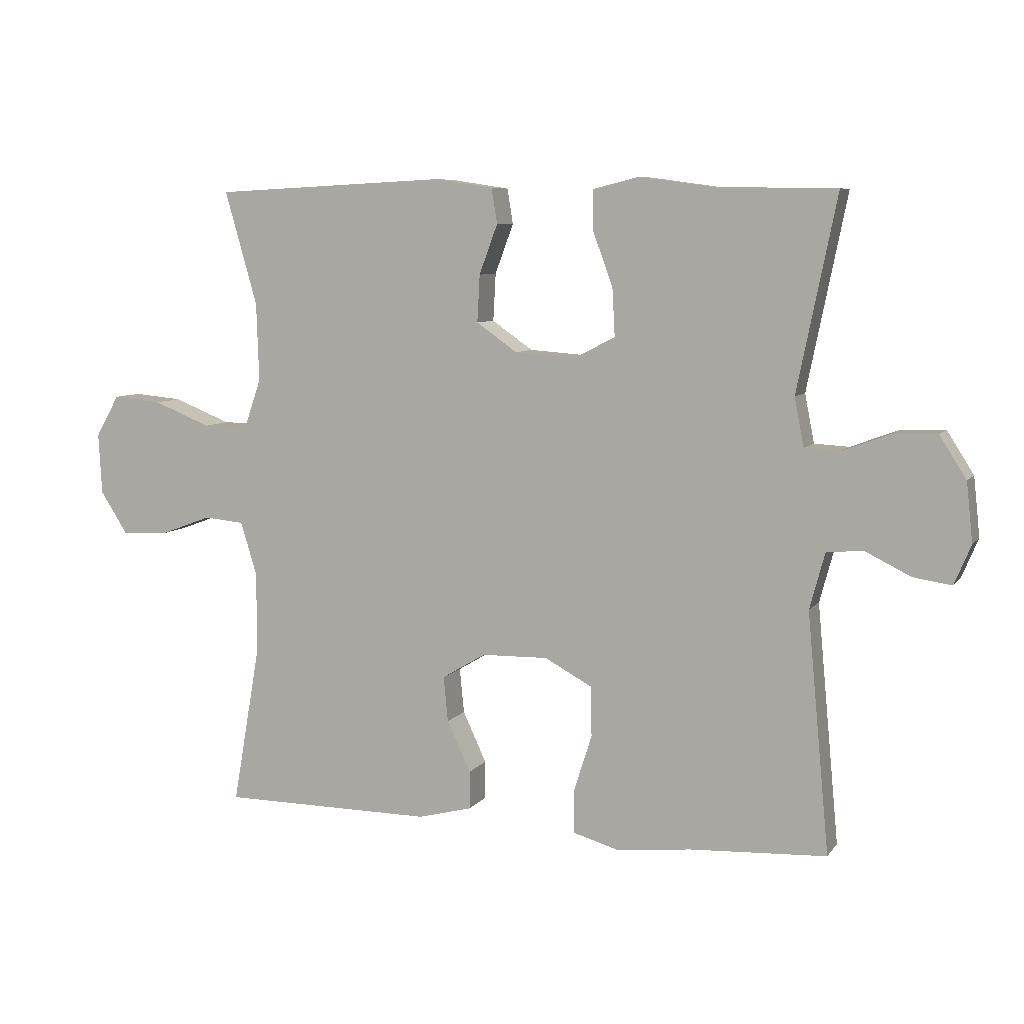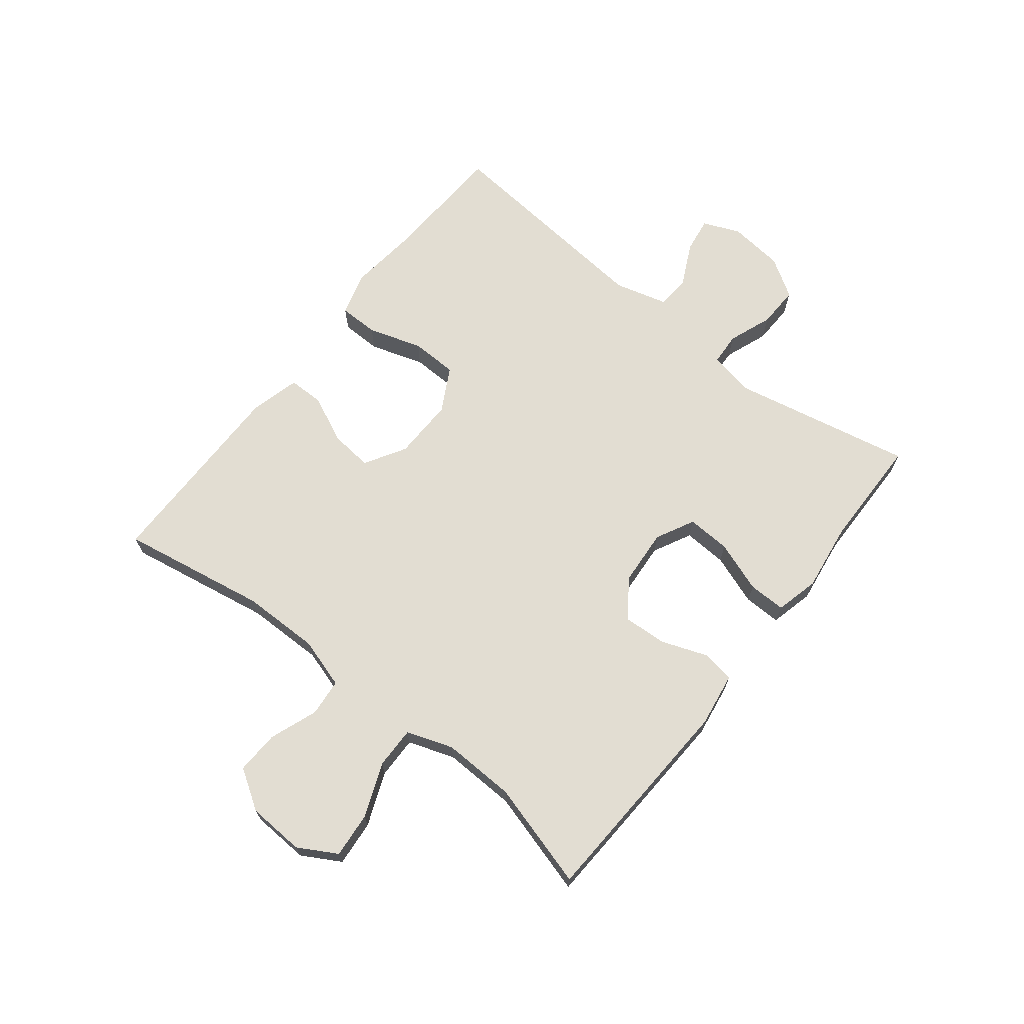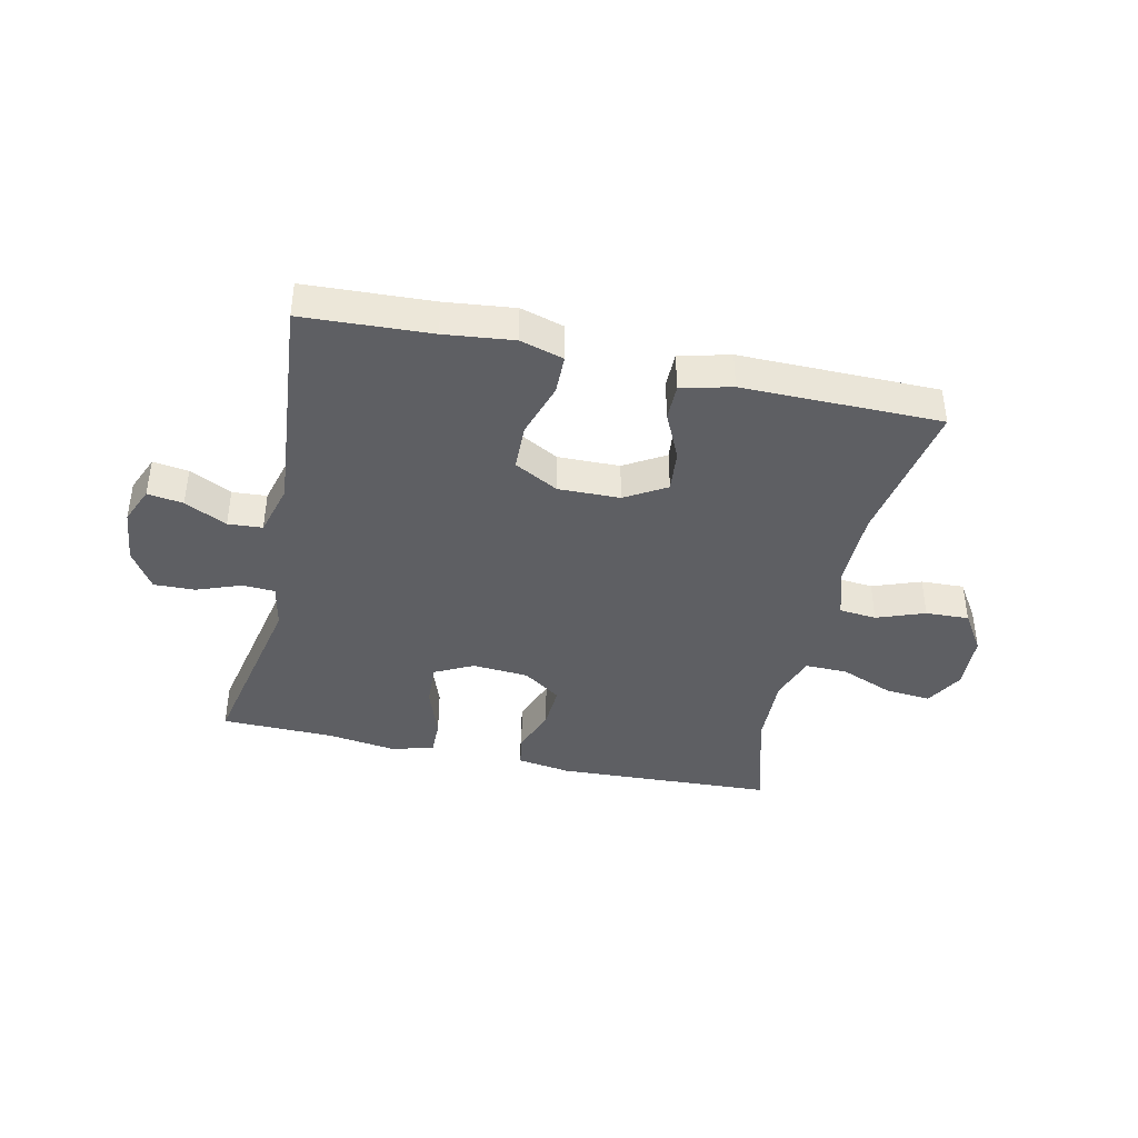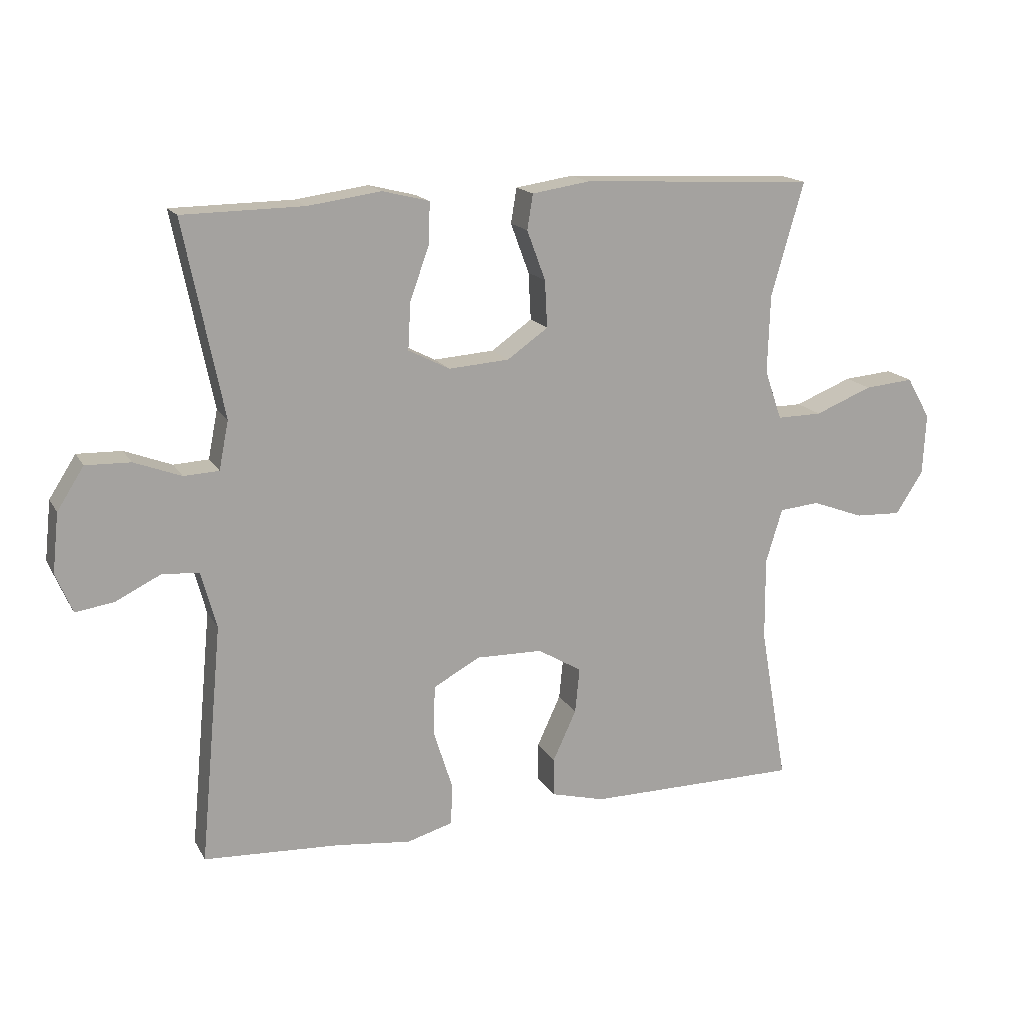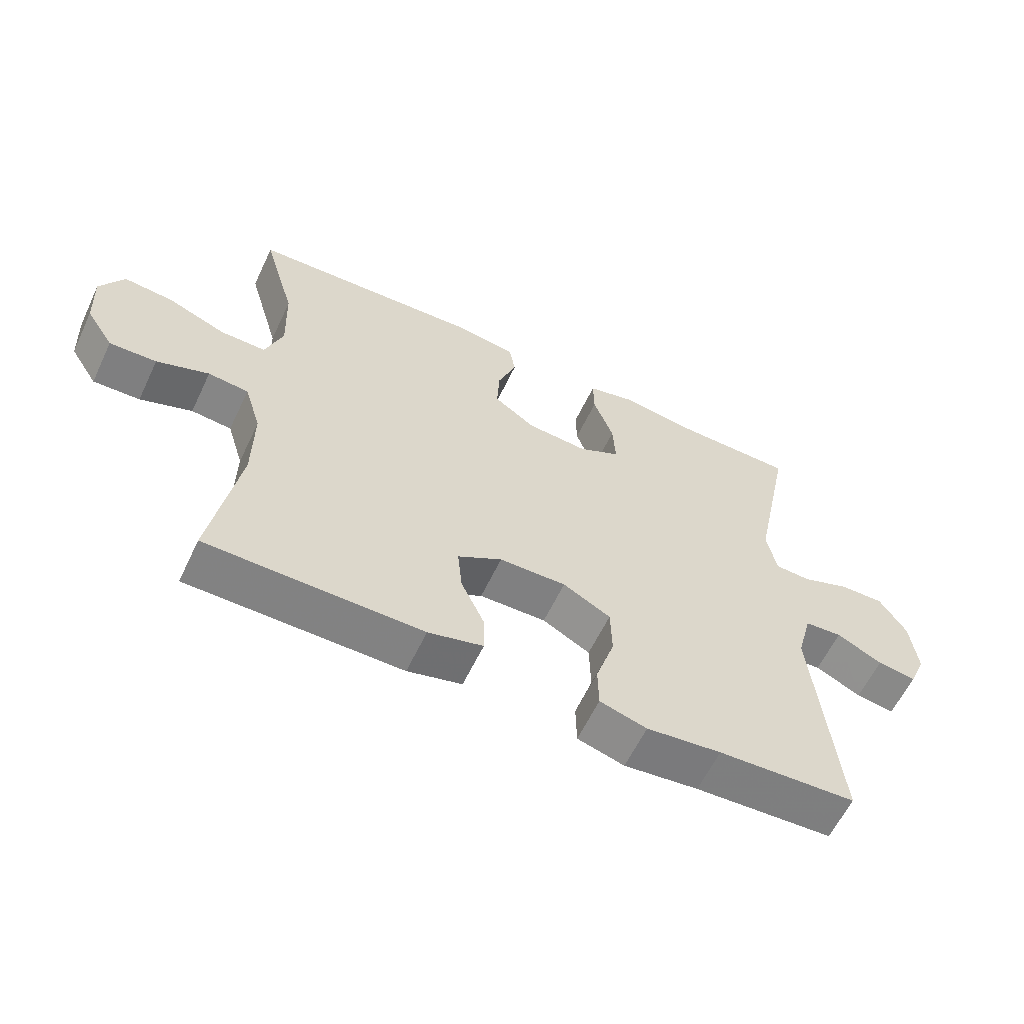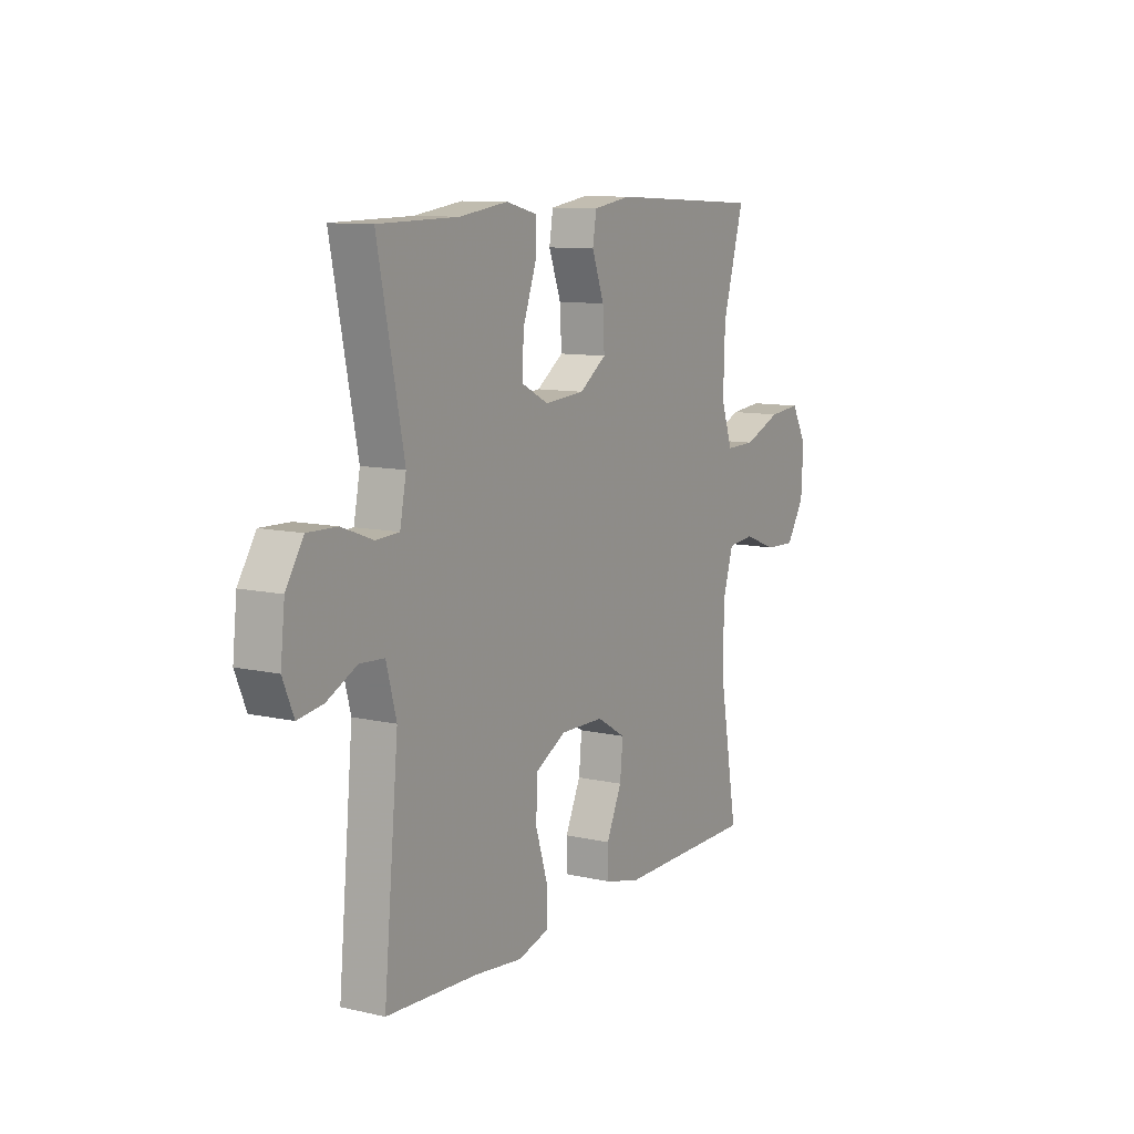
<metadata>
{"format":"obj","ext":"obj","renderer":"f3d","projection":"perspective","resolution":1024,"background":"white","views":[{"elev":7.4,"azim":20.3,"up":"+Z"},{"elev":68.3,"azim":-51.7,"up":"+Y"},{"elev":-40.8,"azim":167.5,"up":"+Y"},{"elev":16.2,"azim":159.4,"up":"+Z"},{"elev":-60.6,"azim":-25.4,"up":"+Z"},{"elev":10.2,"azim":120.1,"up":"+Z"}]}
</metadata>
<code>
v -0.5 0.07 -0.5
v -0.457 0.07 -0.253
v -0.456 0.07 -0.122
v -0.482 0.07 -0.037
v -0.545 0.07 -0.031
v -0.626 0.07 -0.061
v -0.699 0.07 -0.064
v -0.742 0.07 0.003
v -0.747 0.07 0.099
v -0.71 0.07 0.164
v -0.633 0.07 0.157
v -0.543 0.07 0.121
v -0.472 0.07 0.12
v -0.445 0.07 0.198
v -0.449 0.07 0.321
v -0.5 0.07 0.5
v -0.133 0.07 0.518
v -0.042 0.07 0.504
v -0.033 0.07 0.449
v -0.062 0.07 0.371
v -0.066 0.07 0.297
v -0.002 0.07 0.252
v 0.093 0.07 0.245
v 0.158 0.07 0.278
v 0.154 0.07 0.352
v 0.123 0.07 0.438
v 0.122 0.07 0.501
v 0.195 0.07 0.519
v 0.31 0.07 0.503
v 0.5 0.07 0.5
v 0.438 0.07 0.195
v 0.453 0.07 0.119
v 0.508 0.07 0.116
v 0.582 0.07 0.144
v 0.652 0.07 0.146
v 0.694 0.07 0.08
v 0.704 0.07 -0.013
v 0.678 0.07 -0.075
v 0.618 0.07 -0.066
v 0.547 0.07 -0.031
v 0.489 0.07 -0.035
v 0.465 0.07 -0.124
v 0.5 0.07 -0.5
v 0.285 0.07 -0.511
v 0.169 0.07 -0.524
v 0.096 0.07 -0.503
v 0.095 0.07 -0.436
v 0.124 0.07 -0.345
v 0.122 0.07 -0.266
v 0.048 0.07 -0.226
v -0.056 0.07 -0.228
v -0.125 0.07 -0.269
v -0.118 0.07 -0.34
v -0.081 0.07 -0.42
v -0.081 0.07 -0.48
v -0.166 0.07 -0.502
v -0.5 0 -0.5
v -0.457 0 -0.253
v -0.456 0 -0.122
v -0.482 0 -0.037
v -0.545 0 -0.031
v -0.626 0 -0.061
v -0.699 0 -0.064
v -0.742 0 0.003
v -0.747 0 0.099
v -0.71 0 0.164
v -0.633 0 0.157
v -0.543 0 0.121
v -0.472 0 0.12
v -0.445 0 0.198
v -0.449 0 0.321
v -0.5 0 0.5
v -0.133 0 0.518
v -0.042 0 0.504
v -0.033 0 0.449
v -0.062 0 0.371
v -0.066 0 0.297
v -0.002 0 0.252
v 0.093 0 0.245
v 0.158 0 0.278
v 0.154 0 0.352
v 0.123 0 0.438
v 0.122 0 0.501
v 0.195 0 0.519
v 0.31 0 0.503
v 0.5 0 0.5
v 0.438 0 0.195
v 0.453 0 0.119
v 0.508 0 0.116
v 0.582 0 0.144
v 0.652 0 0.146
v 0.694 0 0.08
v 0.704 0 -0.013
v 0.678 0 -0.075
v 0.618 0 -0.066
v 0.547 0 -0.031
v 0.489 0 -0.035
v 0.465 0 -0.124
v 0.5 0 -0.5
v 0.285 0 -0.511
v 0.169 0 -0.524
v 0.096 0 -0.503
v 0.095 0 -0.436
v 0.124 0 -0.345
v 0.122 0 -0.266
v 0.048 0 -0.226
v -0.056 0 -0.228
v -0.125 0 -0.269
v -0.118 0 -0.34
v -0.081 0 -0.42
v -0.081 0 -0.48
v -0.166 0 -0.502
f 56 1 2
f 55 56 2
f 54 55 2
f 53 54 2
f 52 53 2 3
f 51 52 3 4
f 50 51 4
f 46 47 48
f 45 46 48
f 44 45 48
f 44 48 49
f 43 44 49
f 42 43 49
f 41 42 49 50
f 38 39 40
f 37 38 40
f 36 37 40
f 35 36 40
f 34 35 40
f 33 34 40
f 32 33 40 41
f 29 30 31
f 29 31 32
f 28 29 32
f 27 28 32
f 26 27 32
f 25 26 32
f 24 25 32 41
f 18 19 20
f 17 18 20
f 16 17 20
f 15 16 20
f 14 15 20 21
f 13 14 21 22
f 10 11 12
f 9 10 12
f 8 9 12
f 7 8 12
f 6 7 12
f 5 6 12
f 4 5 12 13
f 13 22 23
f 4 13 23
f 50 4 23
f 23 24 41 50
f 58 57 112
f 58 112 111
f 58 111 110
f 58 110 109
f 59 58 109 108
f 60 59 108 107
f 60 107 106
f 104 103 102
f 104 102 101
f 104 101 100
f 105 104 100
f 105 100 99
f 105 99 98
f 106 105 98 97
f 96 95 94
f 96 94 93
f 96 93 92
f 96 92 91
f 96 91 90
f 96 90 89
f 97 96 89 88
f 87 86 85
f 88 87 85
f 88 85 84
f 88 84 83
f 88 83 82
f 88 82 81
f 97 88 81 80
f 76 75 74
f 76 74 73
f 76 73 72
f 76 72 71
f 77 76 71 70
f 78 77 70 69
f 68 67 66
f 68 66 65
f 68 65 64
f 68 64 63
f 68 63 62
f 68 62 61
f 69 68 61 60
f 79 78 69
f 79 69 60
f 79 60 106
f 106 97 80 79
f 1 57 58 2
f 2 58 59 3
f 3 59 60 4
f 4 60 61 5
f 5 61 62 6
f 6 62 63 7
f 7 63 64 8
f 8 64 65 9
f 9 65 66 10
f 10 66 67 11
f 11 67 68 12
f 12 68 69 13
f 13 69 70 14
f 14 70 71 15
f 15 71 72 16
f 16 72 73 17
f 17 73 74 18
f 18 74 75 19
f 19 75 76 20
f 20 76 77 21
f 21 77 78 22
f 22 78 79 23
f 23 79 80 24
f 24 80 81 25
f 25 81 82 26
f 26 82 83 27
f 27 83 84 28
f 28 84 85 29
f 29 85 86 30
f 30 86 87 31
f 31 87 88 32
f 32 88 89 33
f 33 89 90 34
f 34 90 91 35
f 35 91 92 36
f 36 92 93 37
f 37 93 94 38
f 38 94 95 39
f 39 95 96 40
f 40 96 97 41
f 41 97 98 42
f 42 98 99 43
f 43 99 100 44
f 44 100 101 45
f 45 101 102 46
f 46 102 103 47
f 47 103 104 48
f 48 104 105 49
f 49 105 106 50
f 50 106 107 51
f 51 107 108 52
f 52 108 109 53
f 53 109 110 54
f 54 110 111 55
f 55 111 112 56
f 56 112 57 1

</code>
